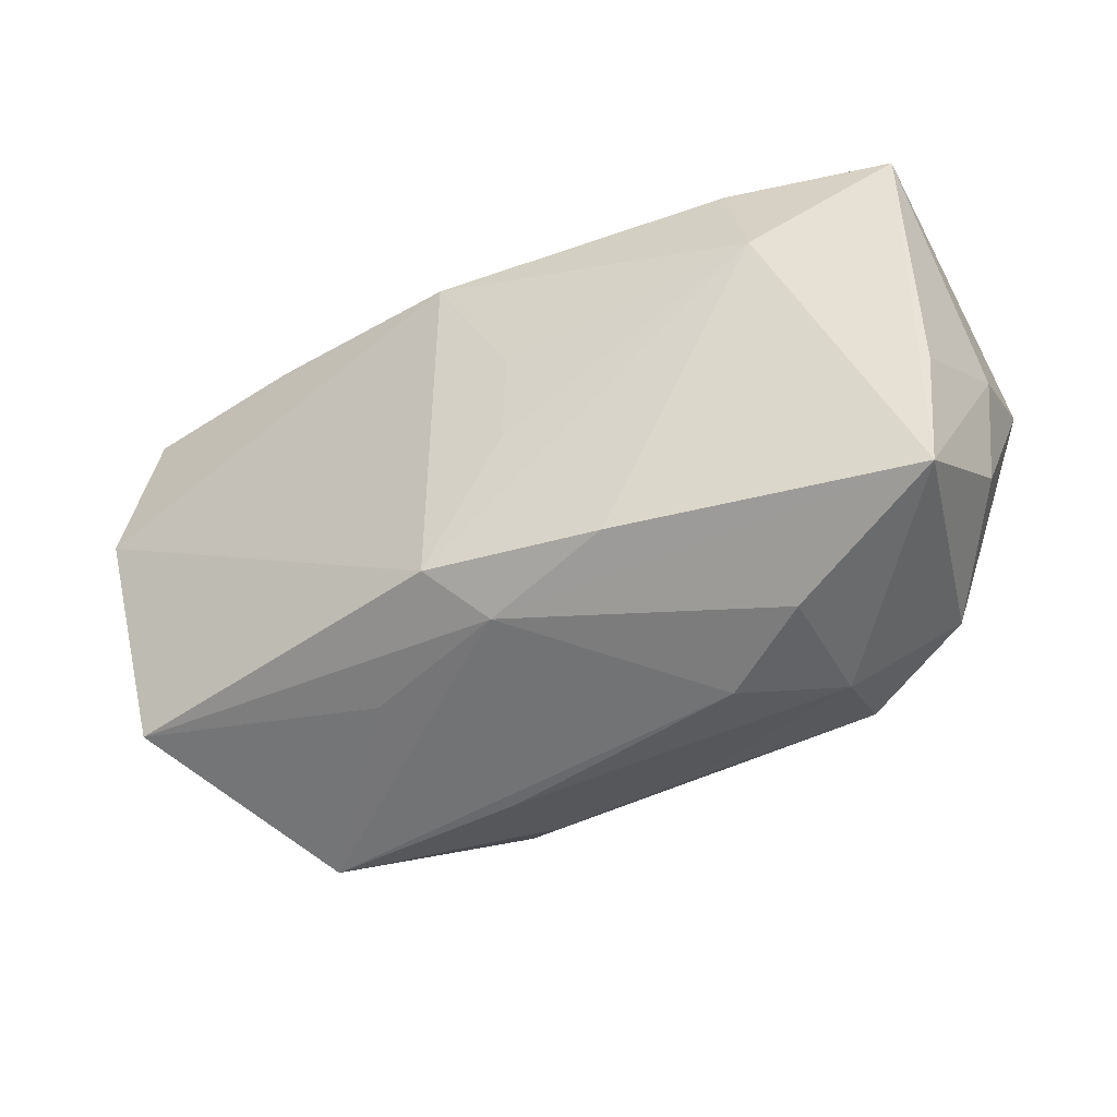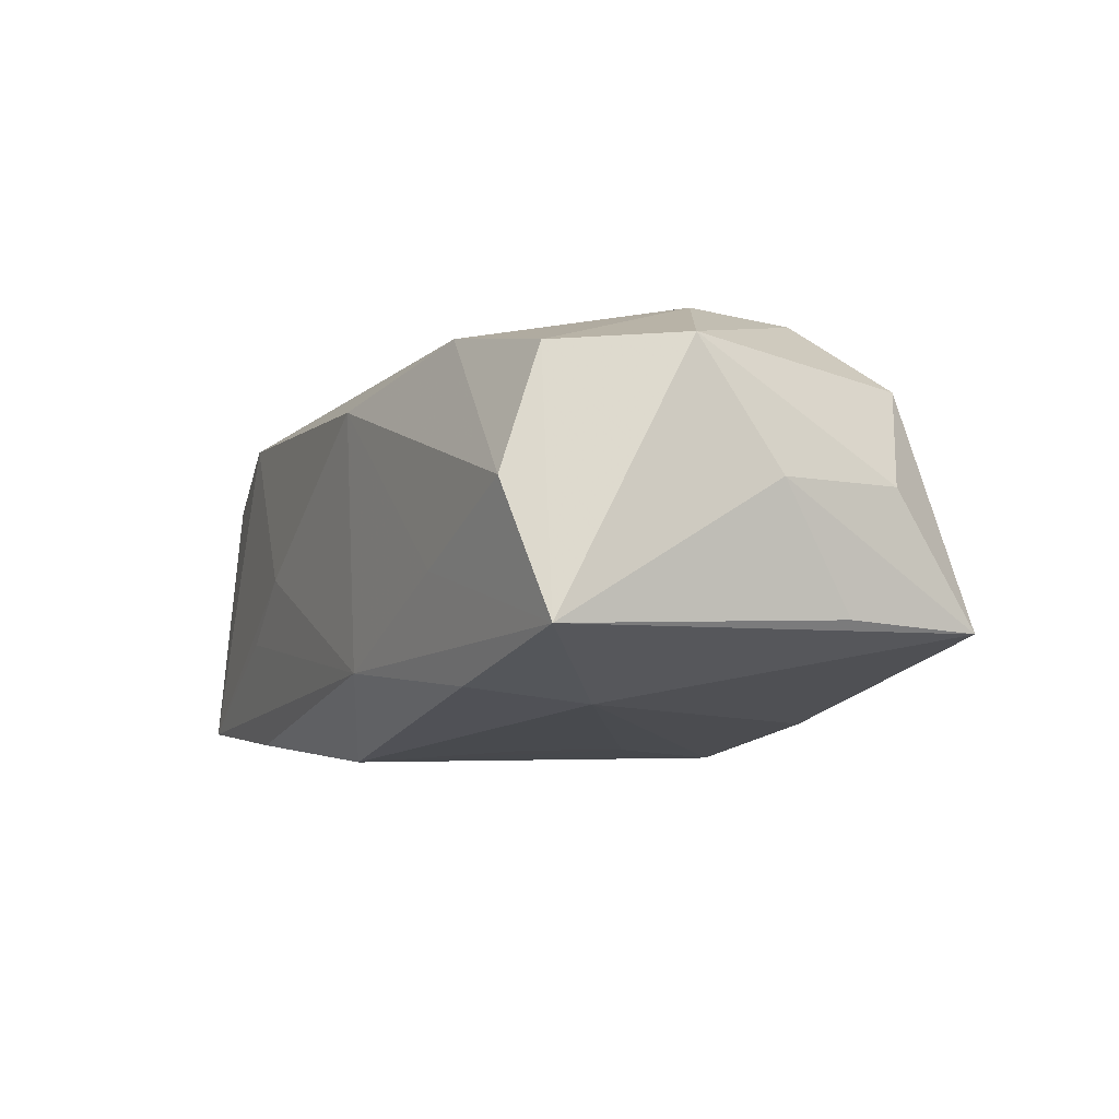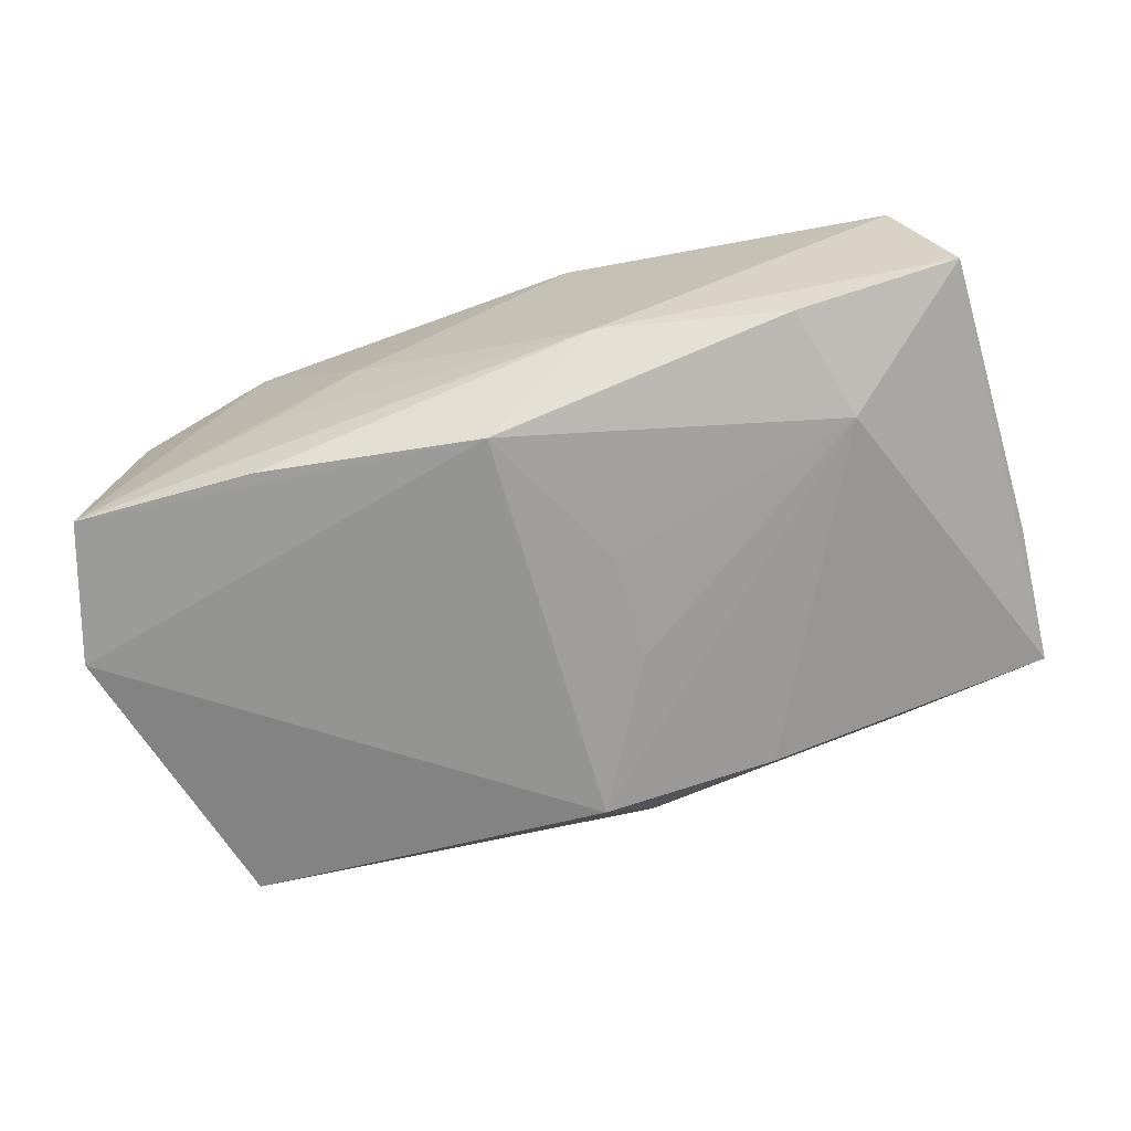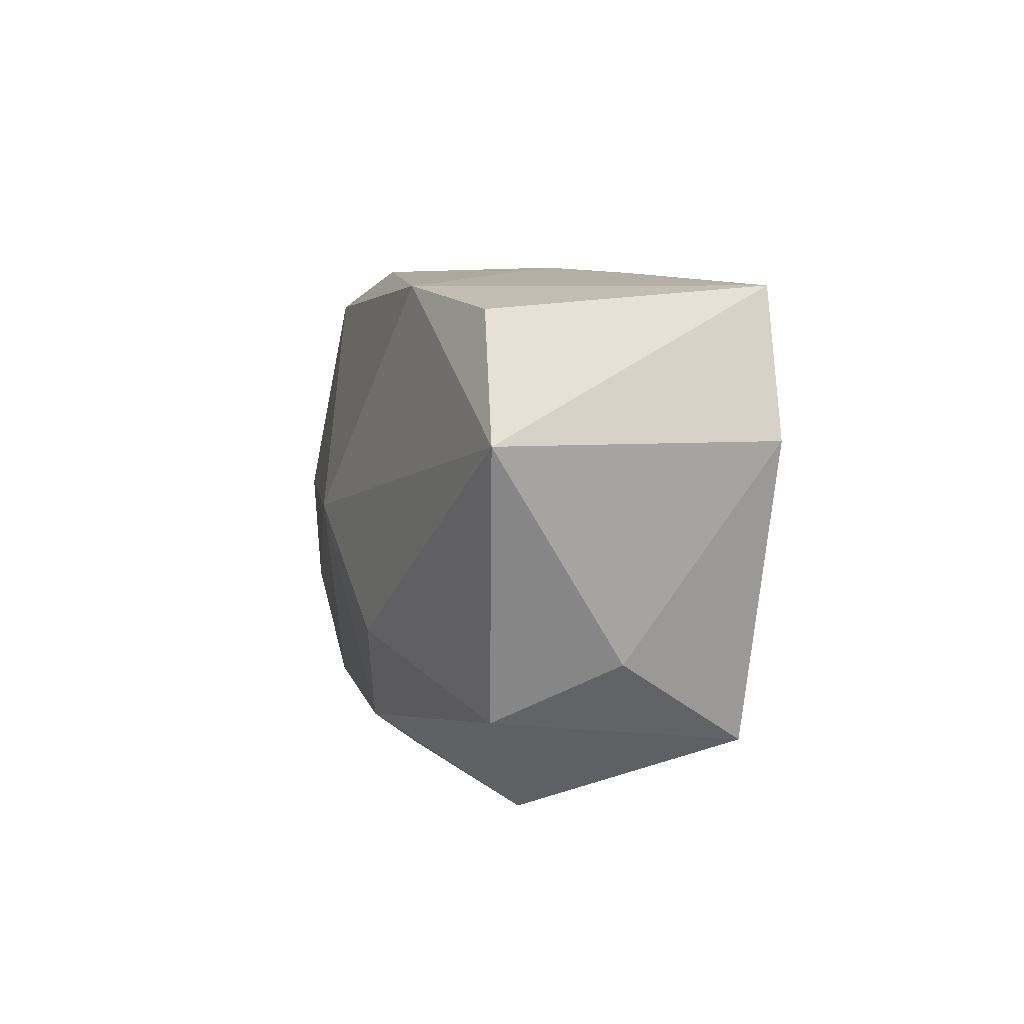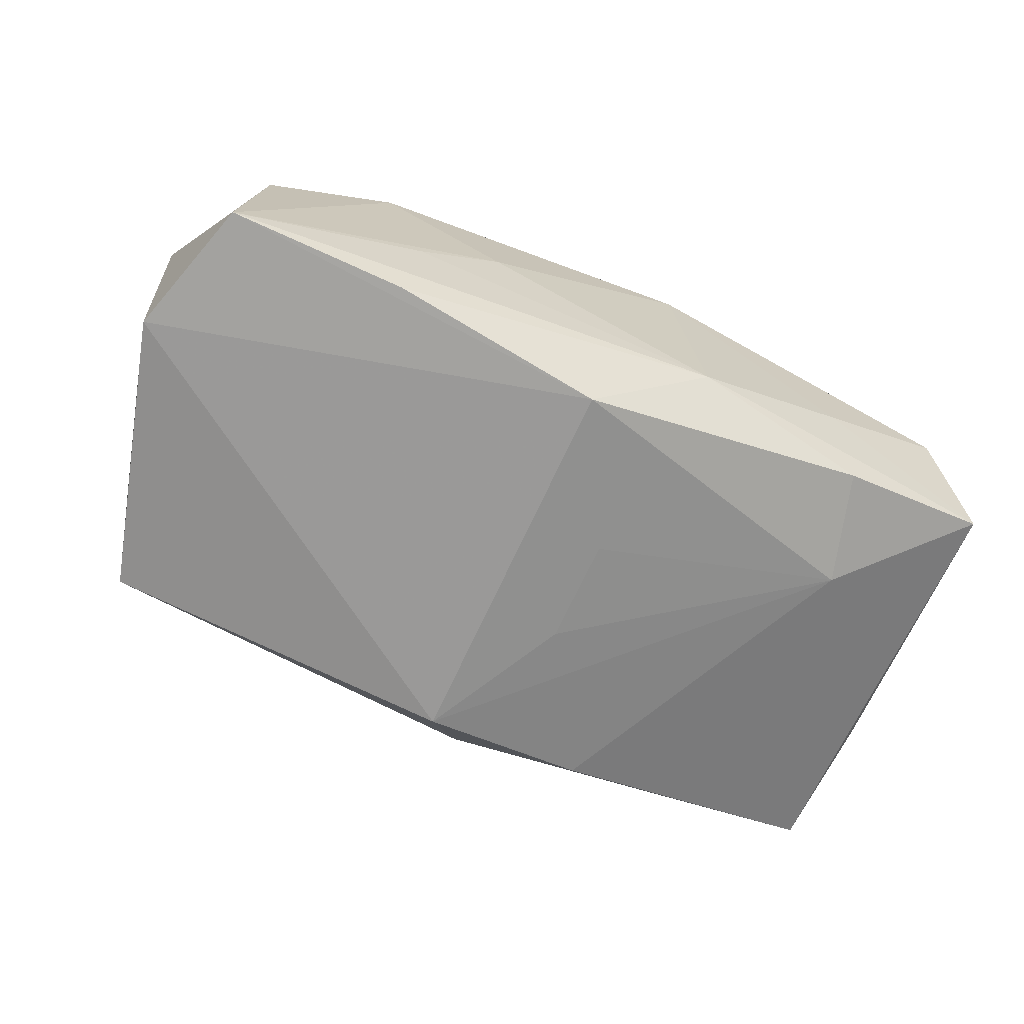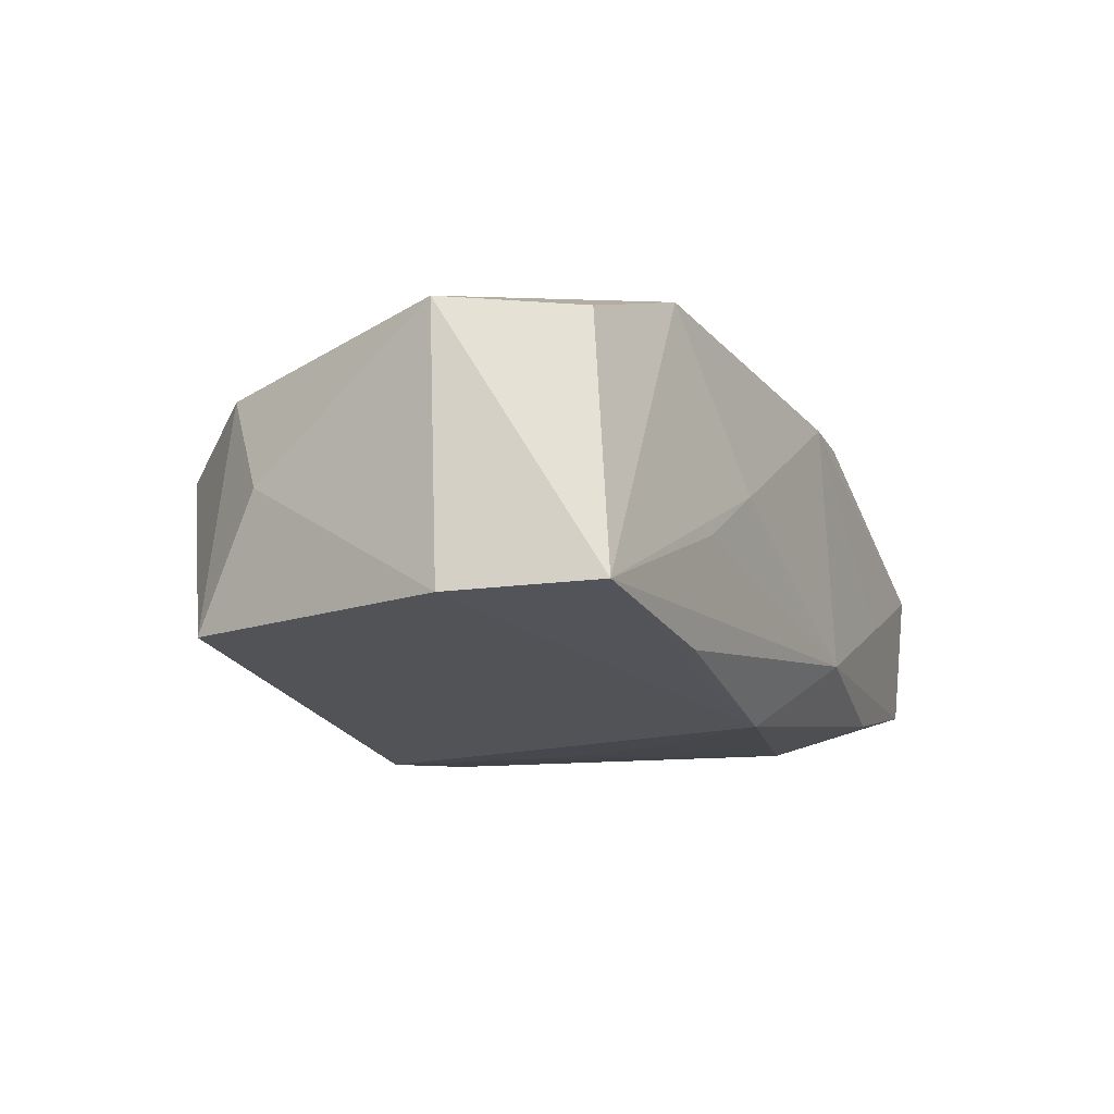
<metadata>
{"format":"obj","ext":"obj","renderer":"f3d","projection":"perspective","resolution":1024,"background":"white","views":[{"elev":-44.8,"azim":-146.8,"up":"+Y"},{"elev":-4.8,"azim":-115.7,"up":"+Z"},{"elev":-68.6,"azim":-163.2,"up":"+Z"},{"elev":5.5,"azim":82.8,"up":"+Y"},{"elev":-68.7,"azim":156.2,"up":"+Z"},{"elev":-19.1,"azim":115.6,"up":"+Z"}]}
</metadata>
<code>
v 0.02406 0.02025 0.01208
v 0.03436 -0.0175 -0.01427
v -0.006221 0.02213 0.01172
v 0.01228 -0.02122 -0.009536
v 0.04213 0.00763 0.007373
v -0.03104 -0.01649 0.01254
v -0.03907 0.01842 -0.007703
v 0.03569 0.01824 0.00715
v 0.0161 -0.01049 0.01564
v 0.007857 -0.02269 0.0106
v -0.001333 -0.02077 -0.01291
v -0.03815 -0.01914 -0.007685
v -0.03871 -0.01148 0.003612
v -0.02274 -0.02332 0.007412
v -0.03504 0.02093 0.003278
v -0.039 -0.006947 -0.00688
v -0.02104 -0.01939 0.01578
v 0.001788 0.01791 -0.01801
v 0.03791 -0.0104 -0.0038
v -0.02478 -0.01037 0.01856
v 0.01288 0.02213 -0.001357
v 0.01308 -0.01879 0.01484
v -0.008368 0.02213 -0.01052
v 0.02029 0.02151 -0.007014
v -0.02369 -0.02323 -0.003186
v 0.007197 5.413e-05 0.0192
v 0.007264 -0.02498 0.003456
v 0.04085 0.007824 -0.01591
v -0.03417 0.01704 0.01372
v -0.03847 0.0062 0.0145
v -0.0273 0.0094 -0.01327
v -0.01521 -0.02485 0.001329
v -0.01291 -0.01847 -0.01462
v 0.002188 -0.01748 -0.01776
v 0.02571 -0.02471 0.00319
v -0.02303 0.02148 -0.002945
v -0.0024 -0.01708 0.01699
v -0.02573 -0.0003569 0.0192
v -0.02476 0.01928 -0.01194
v 0.03713 0.02013 -0.01552
v -0.00501 0.004739 -0.01697
v -0.0214 0.0187 0.01577
v -0.004875 -0.00478 -0.01693
v -0.00564 -0.02221 0.01158
v 0.02113 0.02014 -0.01658
v -0.04005 -0.0005066 0.003749
v 0.03303 -0.0159 0.006474
f 18 28 34
f 12 7 31
f 16 12 46
f 46 7 16
f 16 7 12
f 30 7 46
f 27 14 32
f 1 42 26
f 26 5 1
f 1 5 8
f 26 20 37
f 37 22 26
f 37 20 17
f 17 22 37
f 44 14 27
f 17 14 44
f 10 44 27
f 10 22 17
f 17 44 10
f 3 15 42
f 42 1 3
f 7 15 36
f 15 3 36
f 18 31 39
f 39 31 7
f 18 34 43
f 34 31 43
f 12 31 33
f 33 31 34
f 33 11 12
f 34 11 33
f 28 5 19
f 19 5 47
f 2 34 28
f 28 19 2
f 2 11 34
f 2 19 47
f 2 4 11
f 38 30 20
f 26 42 38
f 38 20 26
f 42 15 29
f 29 38 42
f 30 38 29
f 29 15 7
f 7 30 29
f 12 14 6
f 6 14 17
f 17 20 6
f 20 30 6
f 25 14 12
f 25 32 14
f 12 11 25
f 11 32 25
f 26 22 9
f 9 22 47
f 47 5 9
f 9 5 26
f 40 1 8
f 40 28 18
f 40 5 28
f 8 5 40
f 41 31 18
f 18 43 41
f 41 43 31
f 35 2 47
f 35 10 27
f 4 2 35
f 47 22 35
f 22 10 35
f 11 4 35
f 27 32 35
f 35 32 11
f 12 6 13
f 13 6 30
f 46 12 13
f 13 30 46
f 23 36 3
f 7 36 23
f 23 39 7
f 18 39 23
f 21 23 3
f 21 3 1
f 1 40 21
f 45 40 18
f 18 23 45
f 45 23 40
f 40 23 24
f 24 21 40
f 23 21 24

</code>
